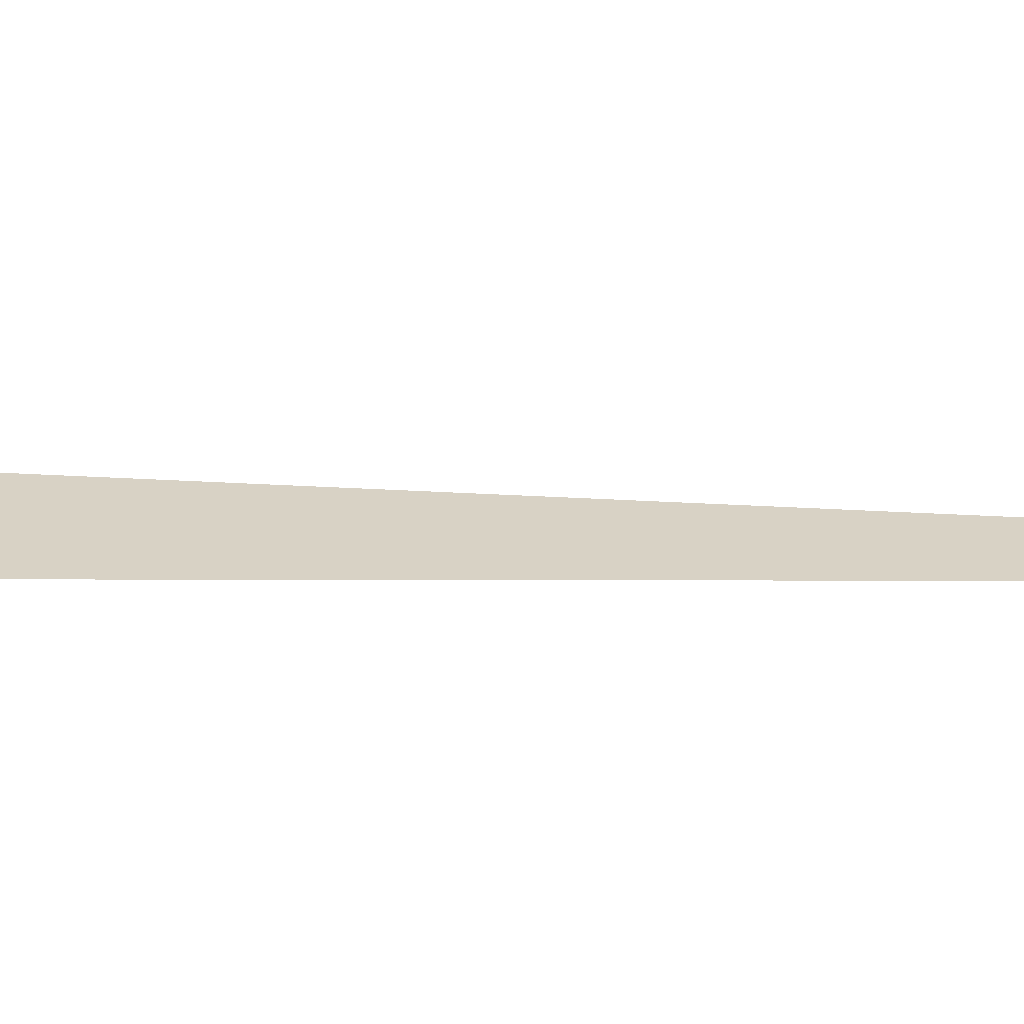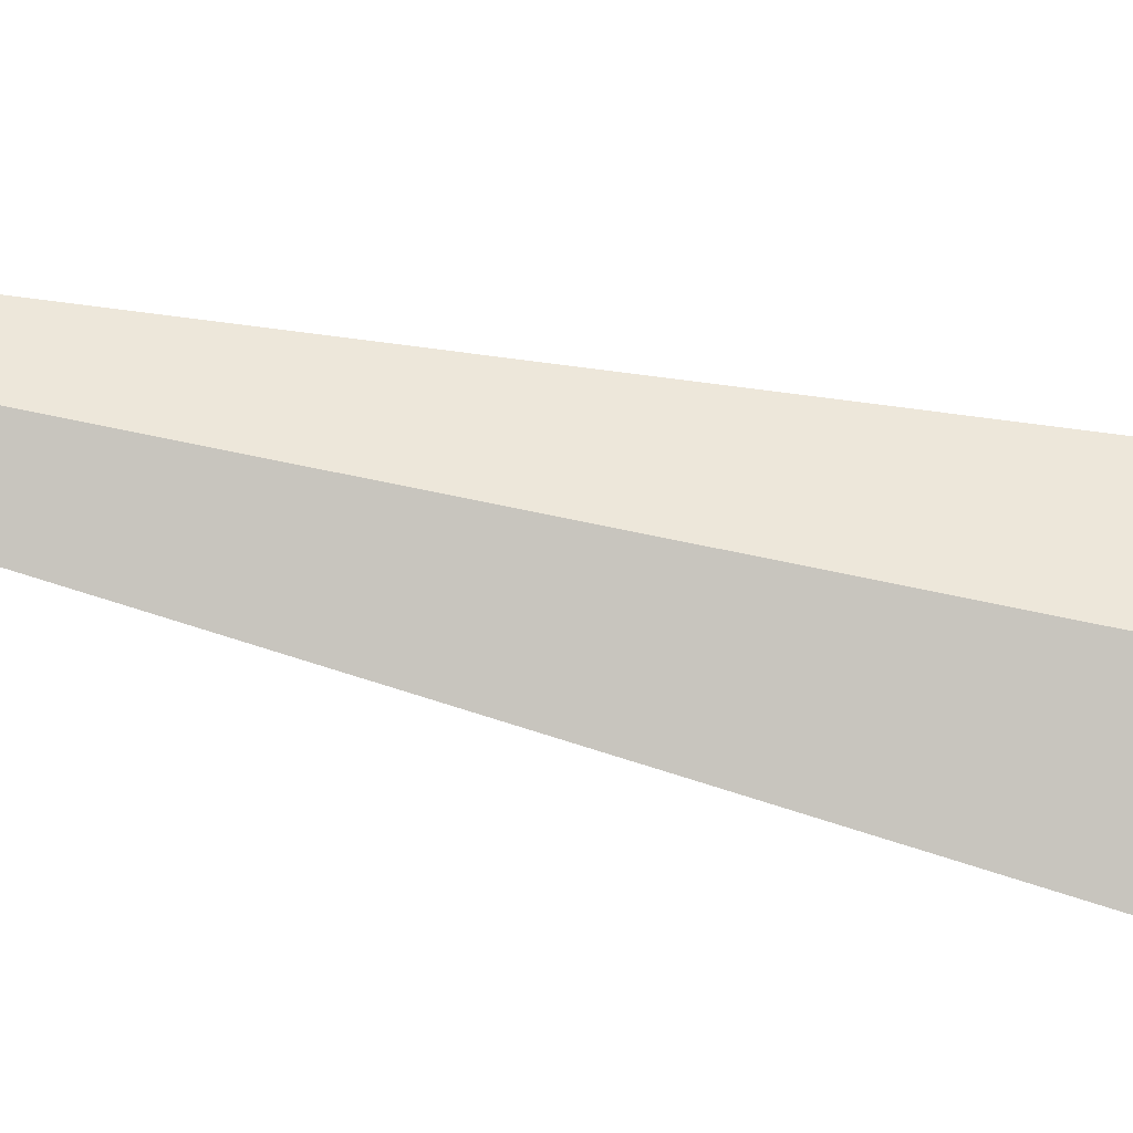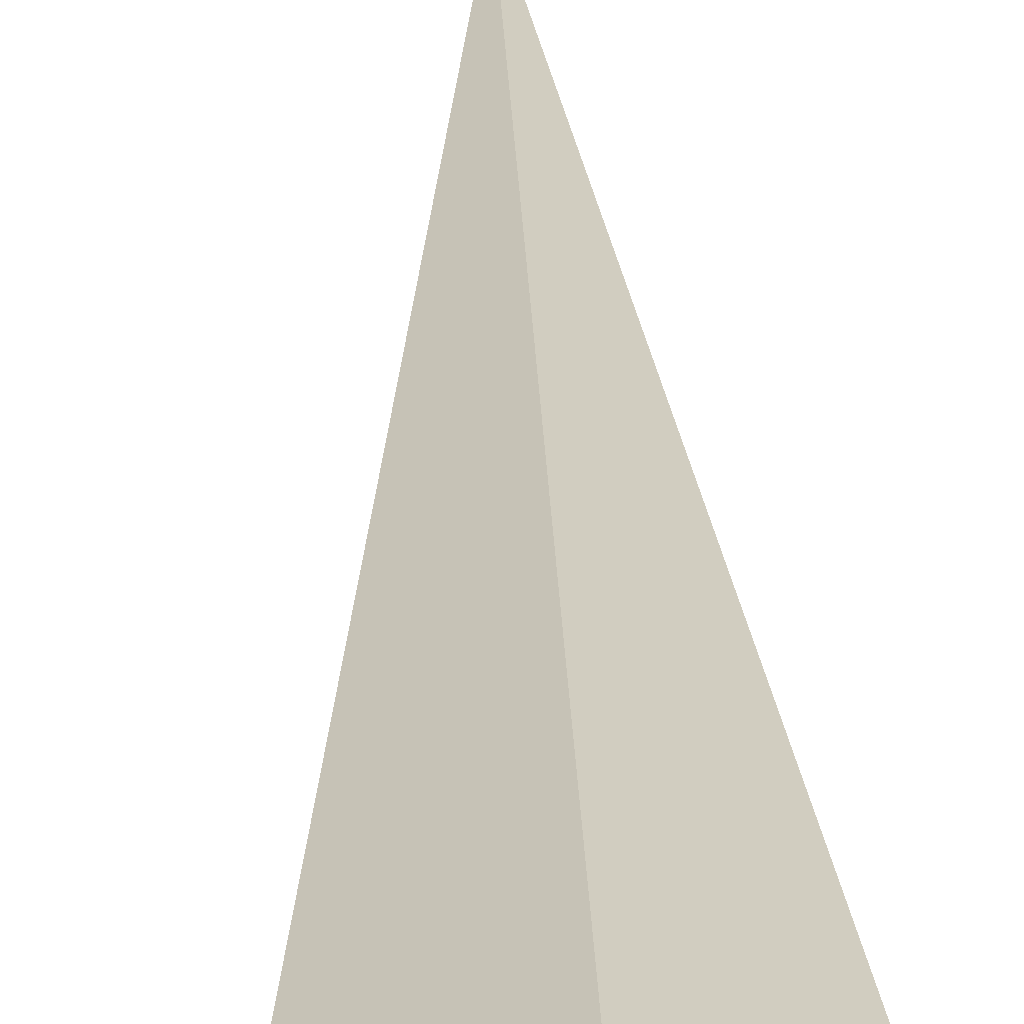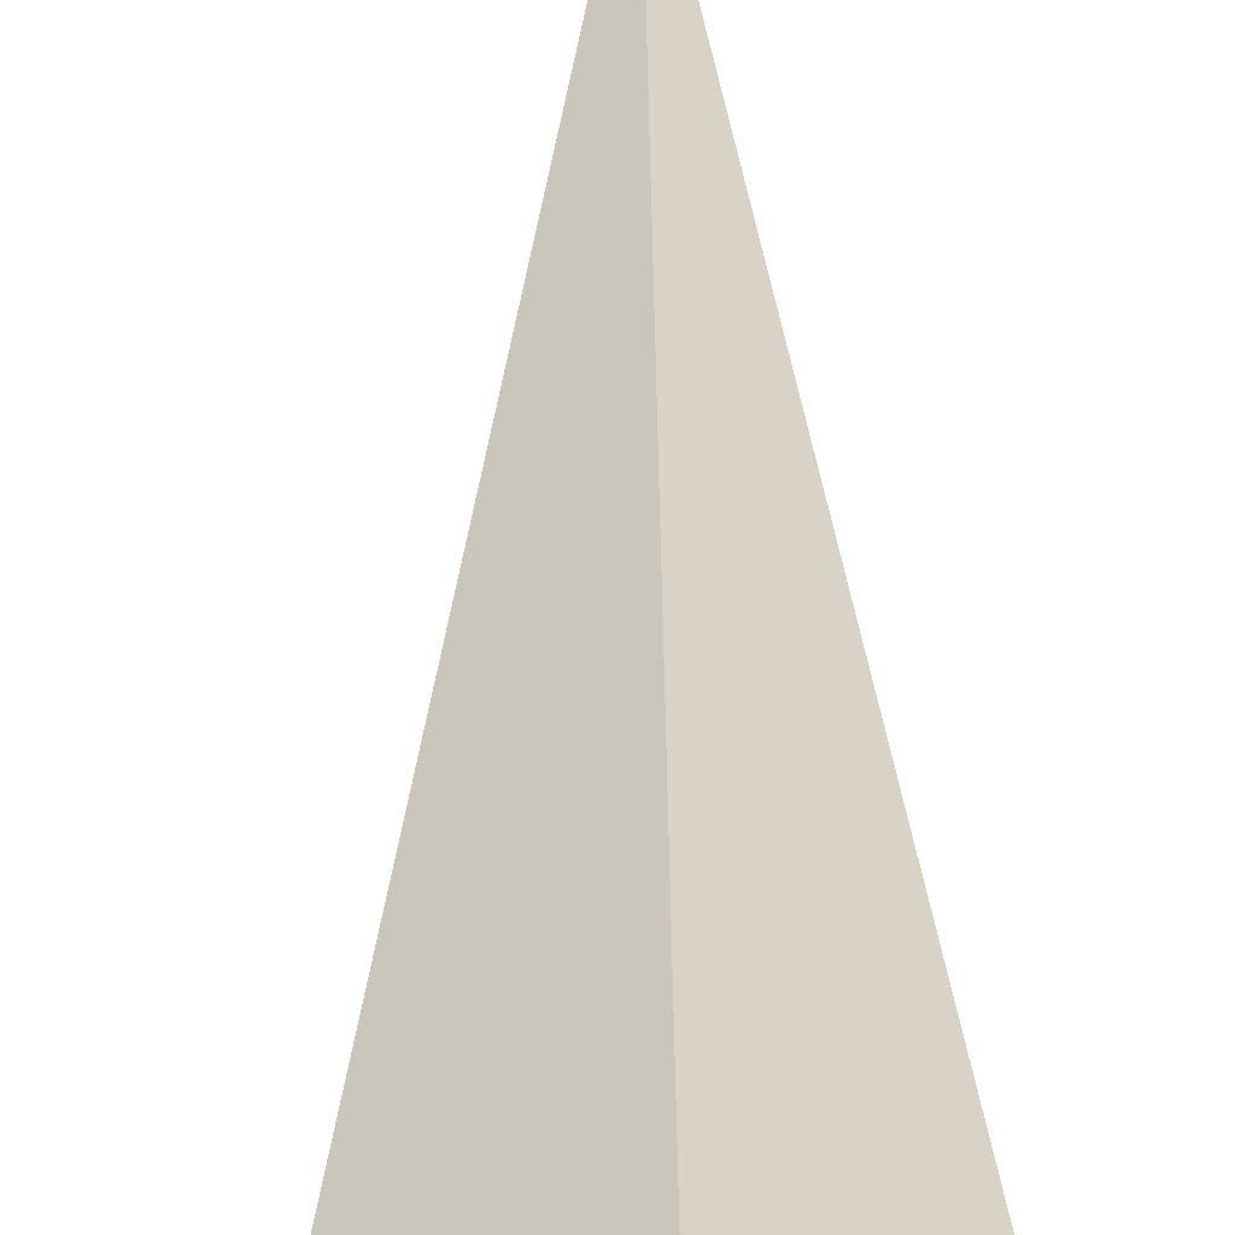
<metadata>
{"format":"obj","ext":"obj","renderer":"f3d","projection":"perspective","resolution":1024,"background":"white","views":[{"elev":9.8,"azim":97.5,"up":"+Y"},{"elev":70.4,"azim":-78.3,"up":"+Y"},{"elev":22.9,"azim":-2.5,"up":"+Y"},{"elev":26.6,"azim":-1.1,"up":"+Y"}]}
</metadata>
<code>
o Circle
v -0.0543 0.1352 -0.0132
v 0.02814 -0.002265 -7.012
v -0.7493 -0.08363 0.3264
v 0.5788 -0.06766 0.3945
f 1 2 3
f 1 3 4
f 1 4 2

</code>
